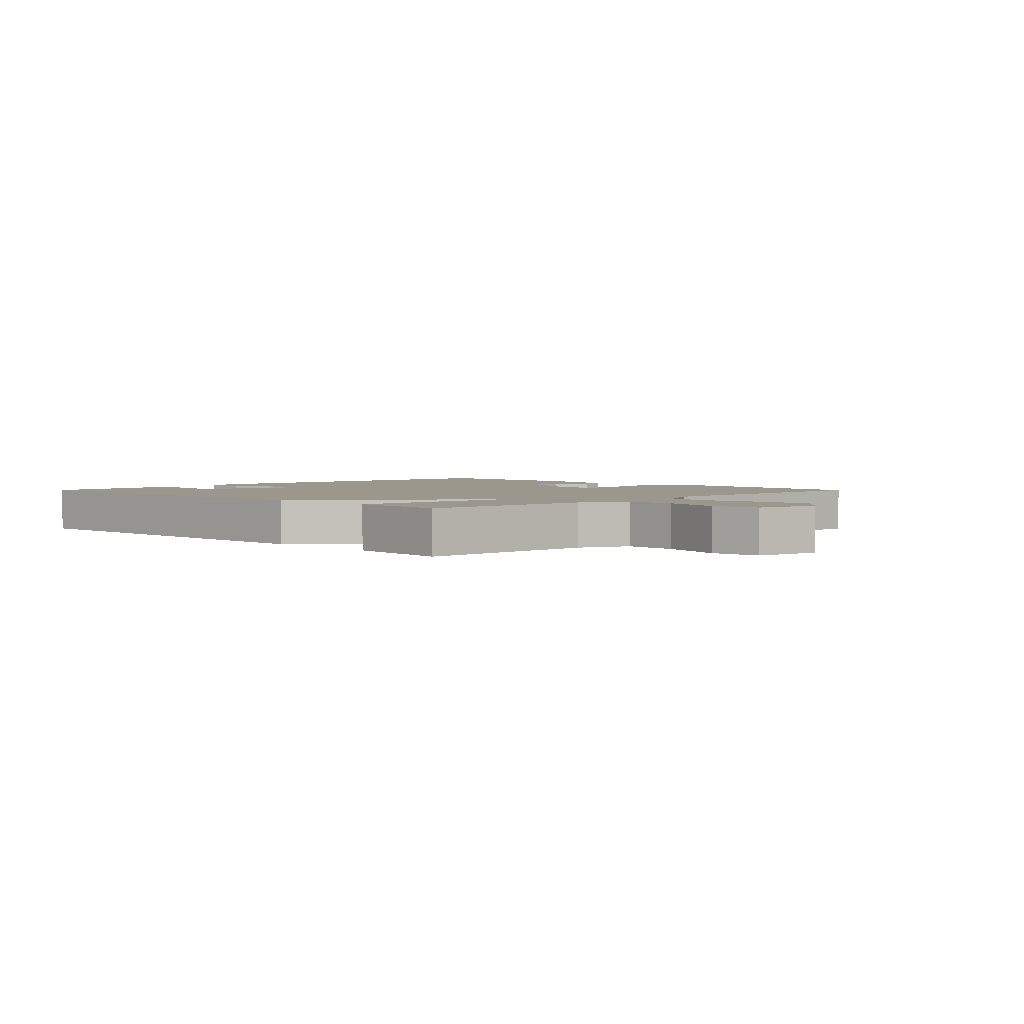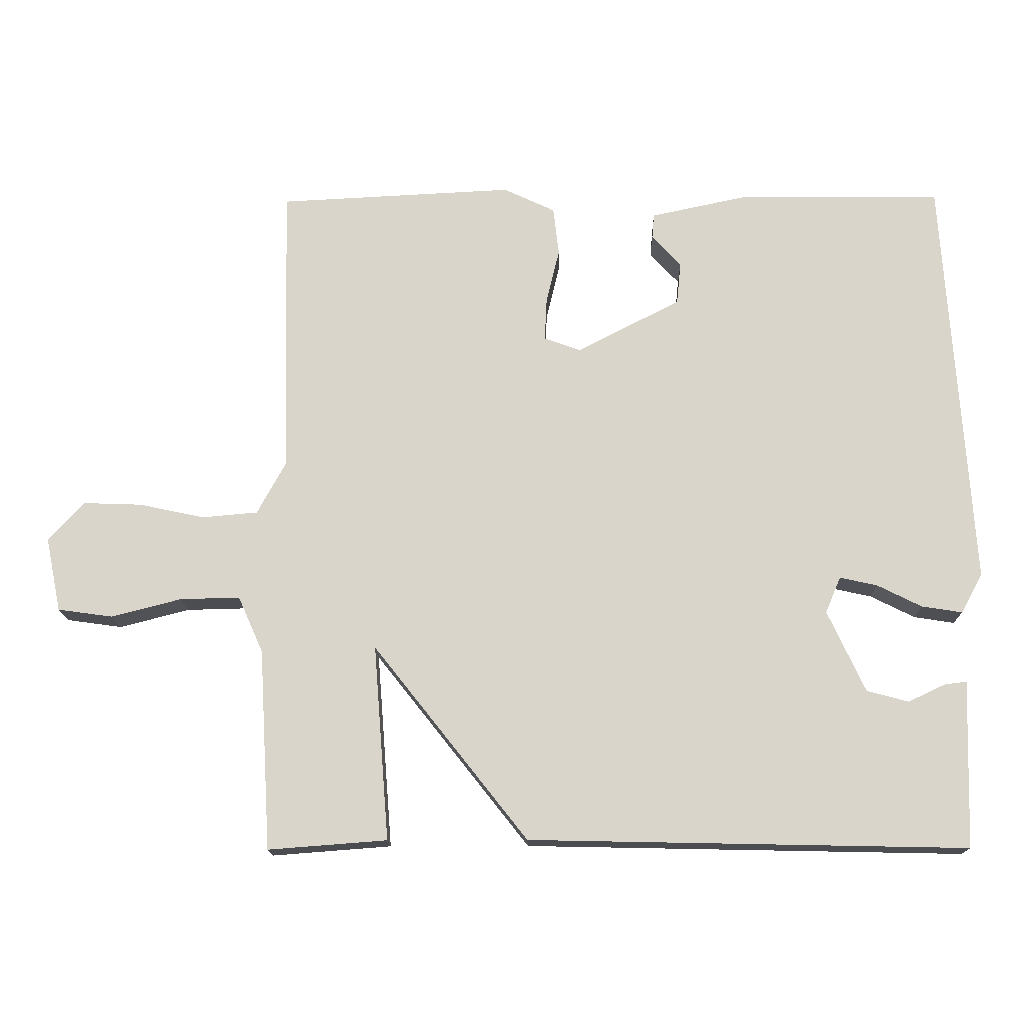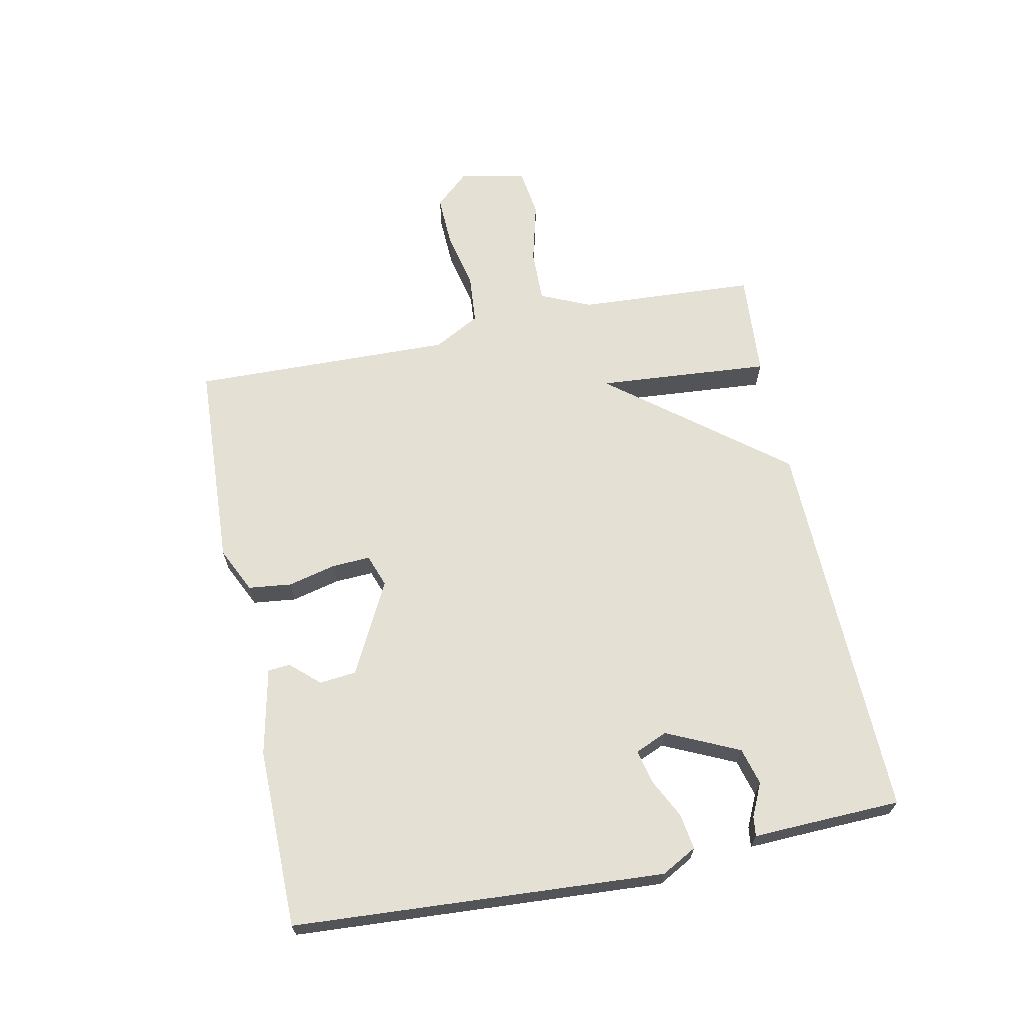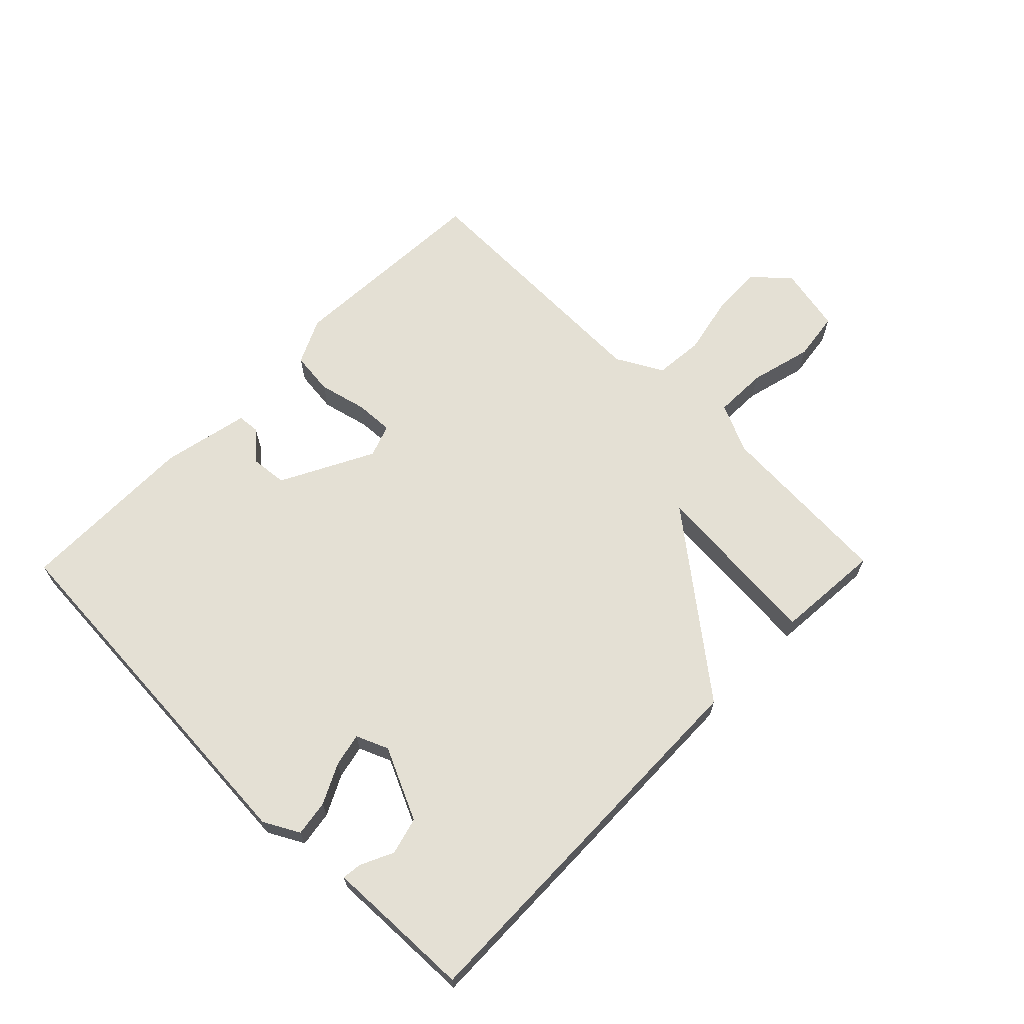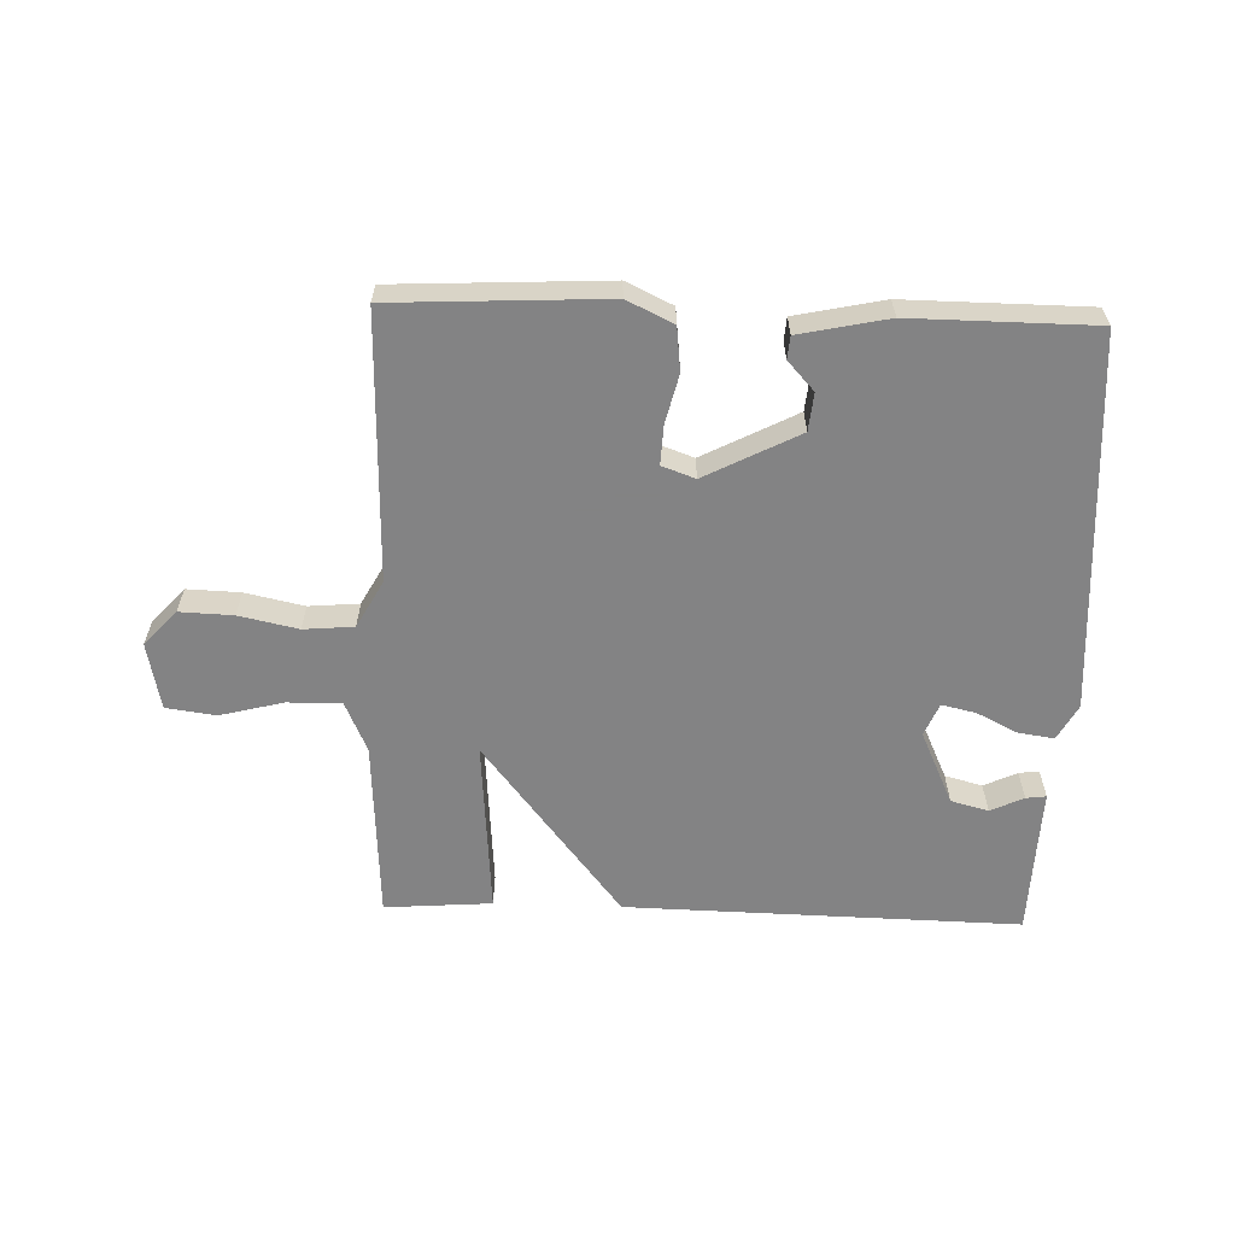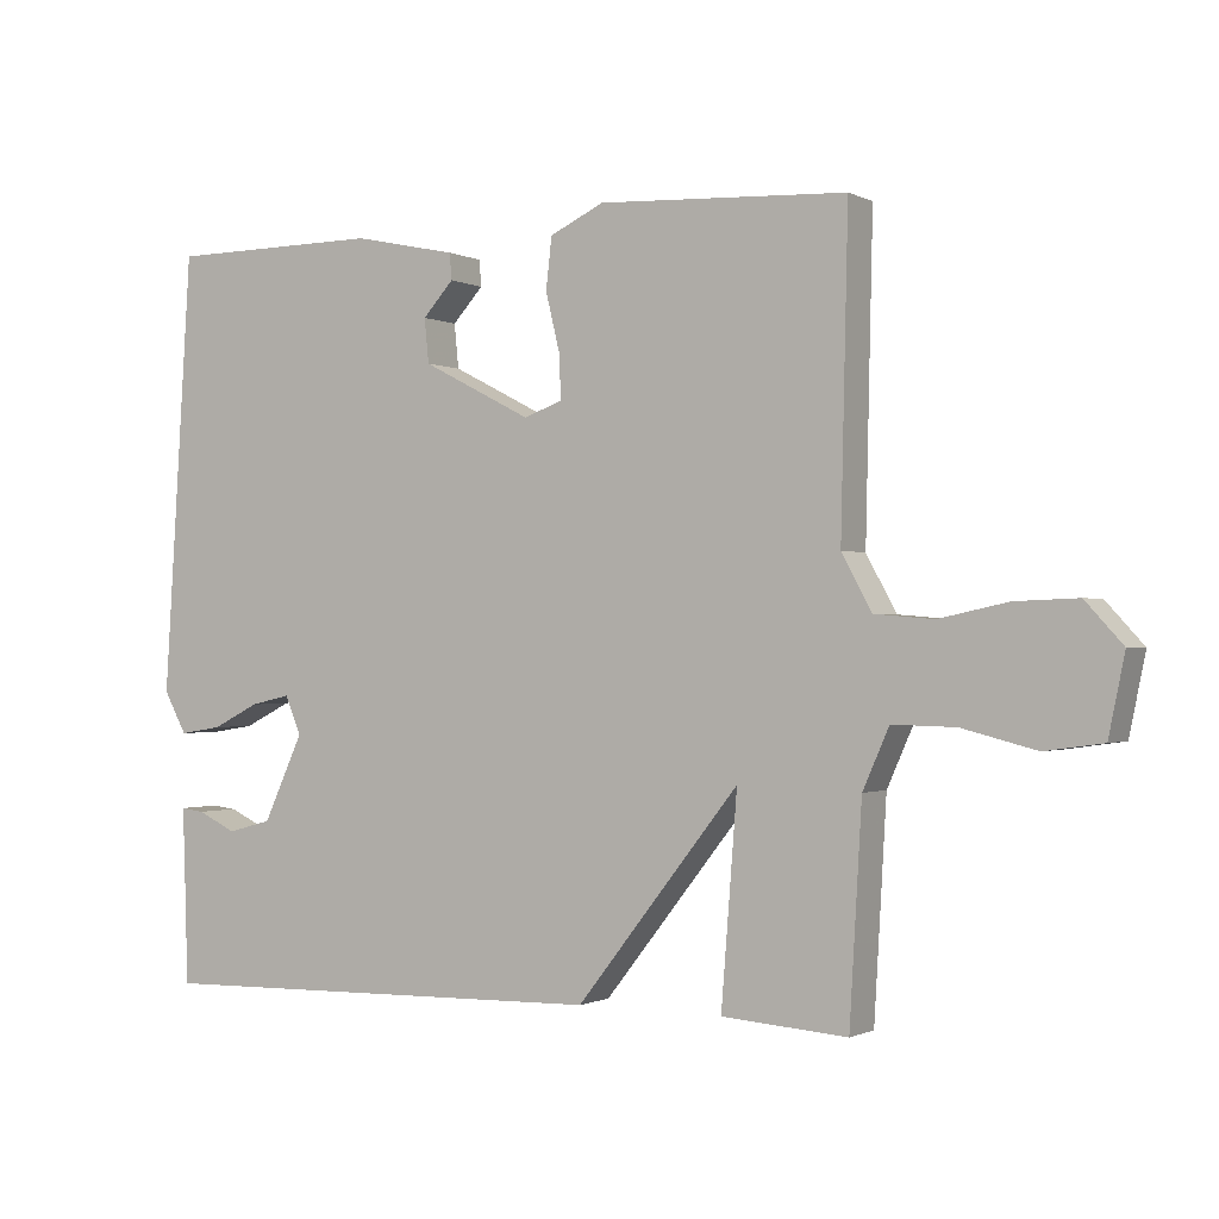
<metadata>
{"format":"obj","ext":"obj","renderer":"f3d","projection":"perspective","resolution":1024,"background":"white","views":[{"elev":2.8,"azim":-134.8,"up":"+Y"},{"elev":-15.6,"azim":1.1,"up":"+Z"},{"elev":65.8,"azim":78.4,"up":"+Y"},{"elev":66.0,"azim":134.5,"up":"+Y"},{"elev":-61.1,"azim":-1.9,"up":"+Y"},{"elev":-0.9,"azim":-149.6,"up":"+Z"}]}
</metadata>
<code>
v 0.5 0.07 -0.5
v -0.129 0.07 -0.487
v -0.351 0.07 -0.206
v -0.329 0.07 -0.487
v -0.5 0.07 -0.5
v -0.517 0.07 -0.211
v -0.553 0.07 -0.13
v -0.639 0.07 -0.132
v -0.74 0.07 -0.158
v -0.819 0.07 -0.147
v -0.841 0.07 -0.04
v -0.79 0.07 0.016
v -0.705 0.07 0.013
v -0.611 0.07 -0.007
v -0.531 0.07 0
v -0.49 0.07 0.075
v -0.5 0.07 0.5
v -0.161 0.07 0.517
v -0.087 0.07 0.482
v -0.079 0.07 0.412
v -0.098 0.07 0.334
v -0.101 0.07 0.272
v -0.048 0.07 0.253
v 0.101 0.07 0.33
v 0.107 0.07 0.39
v 0.065 0.07 0.436
v 0.068 0.07 0.472
v 0.209 0.07 0.502
v 0.5 0.07 0.5
v 0.538 0.07 -0.1
v 0.507 0.07 -0.157
v 0.449 0.07 -0.148
v 0.385 0.07 -0.116
v 0.331 0.07 -0.104
v 0.309 0.07 -0.156
v 0.363 0.07 -0.273
v 0.423 0.07 -0.289
v 0.476 0.07 -0.264
v 0.508 0.07 -0.26
v 0.505 0.07 -0.34
v 0.5 0 -0.5
v -0.129 0 -0.487
v -0.351 0 -0.206
v -0.329 0 -0.487
v -0.5 0 -0.5
v -0.517 0 -0.211
v -0.553 0 -0.13
v -0.639 0 -0.132
v -0.74 0 -0.158
v -0.819 0 -0.147
v -0.841 0 -0.04
v -0.79 0 0.016
v -0.705 0 0.013
v -0.611 0 -0.007
v -0.531 0 0
v -0.49 0 0.075
v -0.5 0 0.5
v -0.161 0 0.517
v -0.087 0 0.482
v -0.079 0 0.412
v -0.098 0 0.334
v -0.101 0 0.272
v -0.048 0 0.253
v 0.101 0 0.33
v 0.107 0 0.39
v 0.065 0 0.436
v 0.068 0 0.472
v 0.209 0 0.502
v 0.5 0 0.5
v 0.538 0 -0.1
v 0.507 0 -0.157
v 0.449 0 -0.148
v 0.385 0 -0.116
v 0.331 0 -0.104
v 0.309 0 -0.156
v 0.363 0 -0.273
v 0.423 0 -0.289
v 0.476 0 -0.264
v 0.508 0 -0.26
v 0.505 0 -0.34
f 37 38 39 40
f 1 2 3
f 40 1 3
f 37 40 3
f 36 37 3
f 35 36 3
f 34 35 3
f 31 32 33
f 30 31 33
f 29 30 33
f 28 29 33
f 27 28 33
f 25 26 27
f 25 27 33
f 24 25 33 34
f 19 20 21
f 18 19 21
f 17 18 21
f 16 17 21
f 15 16 21 22
f 12 13 14
f 11 12 14
f 10 11 14
f 9 10 14
f 8 9 14
f 7 8 14 15
f 15 22 23
f 7 15 23
f 6 7 23
f 3 4 5 6
f 23 24 34
f 6 23 34
f 3 6 34
f 80 79 78 77
f 43 42 41
f 43 41 80
f 43 80 77
f 43 77 76
f 43 76 75
f 43 75 74
f 73 72 71
f 73 71 70
f 73 70 69
f 73 69 68
f 73 68 67
f 67 66 65
f 73 67 65
f 74 73 65 64
f 61 60 59
f 61 59 58
f 61 58 57
f 61 57 56
f 62 61 56 55
f 54 53 52
f 54 52 51
f 54 51 50
f 54 50 49
f 54 49 48
f 55 54 48 47
f 63 62 55
f 63 55 47
f 63 47 46
f 46 45 44 43
f 74 64 63
f 74 63 46
f 74 46 43
f 1 41 42 2
f 2 42 43 3
f 3 43 44 4
f 4 44 45 5
f 5 45 46 6
f 6 46 47 7
f 7 47 48 8
f 8 48 49 9
f 9 49 50 10
f 10 50 51 11
f 11 51 52 12
f 12 52 53 13
f 13 53 54 14
f 14 54 55 15
f 15 55 56 16
f 16 56 57 17
f 17 57 58 18
f 18 58 59 19
f 19 59 60 20
f 20 60 61 21
f 21 61 62 22
f 22 62 63 23
f 23 63 64 24
f 24 64 65 25
f 25 65 66 26
f 26 66 67 27
f 27 67 68 28
f 28 68 69 29
f 29 69 70 30
f 30 70 71 31
f 31 71 72 32
f 32 72 73 33
f 33 73 74 34
f 34 74 75 35
f 35 75 76 36
f 36 76 77 37
f 37 77 78 38
f 38 78 79 39
f 39 79 80 40
f 40 80 41 1

</code>
